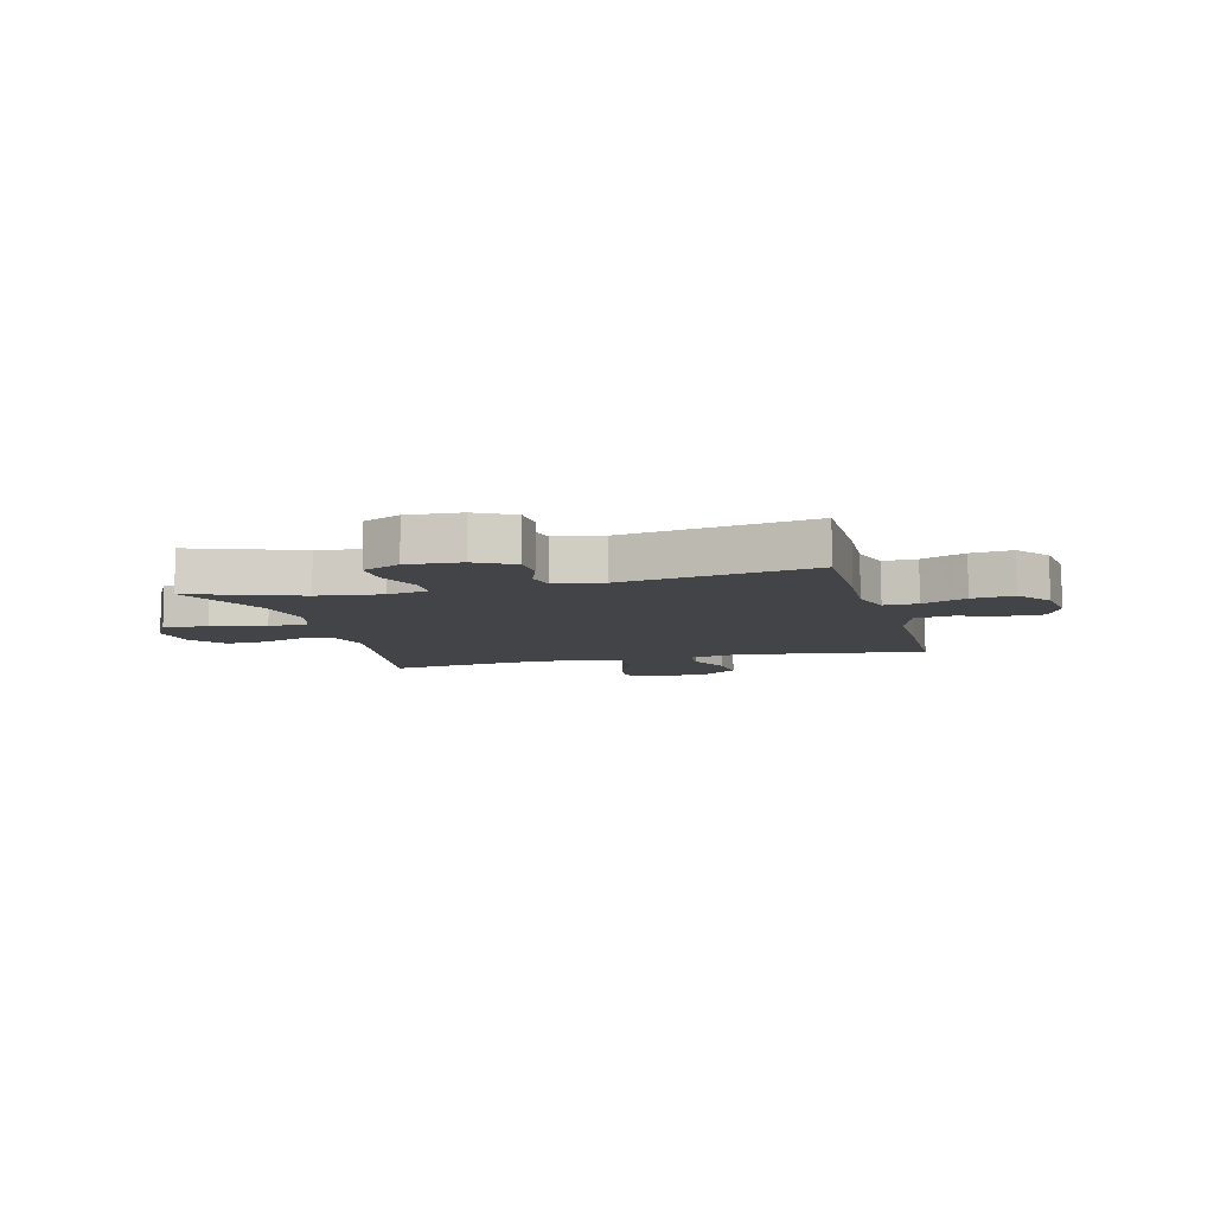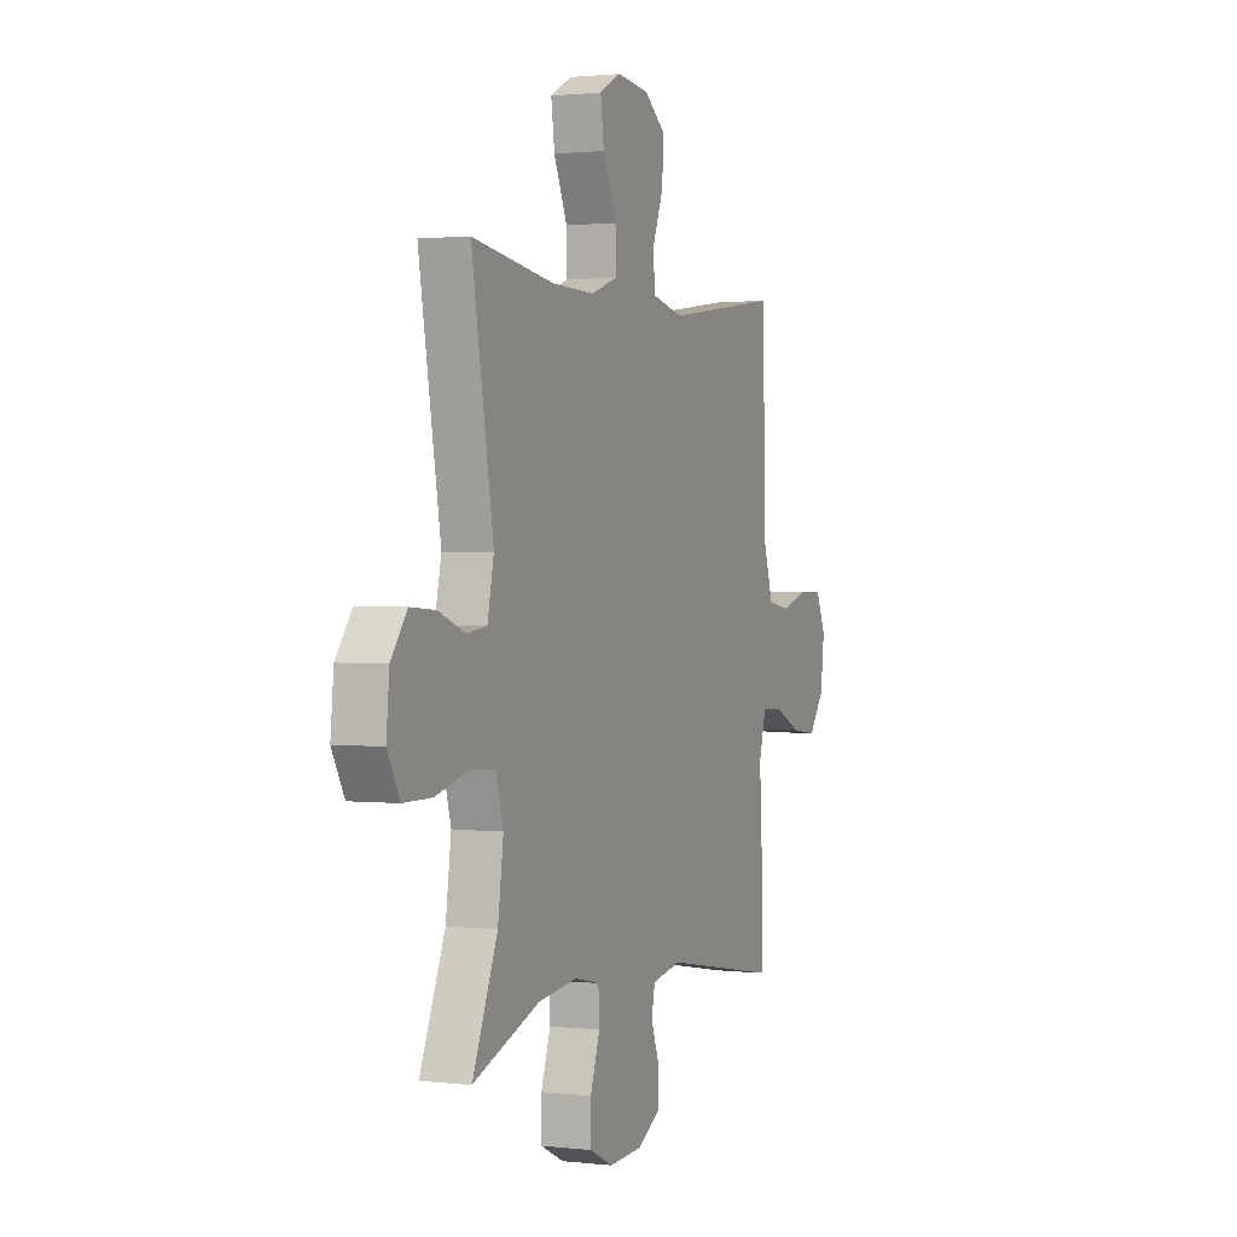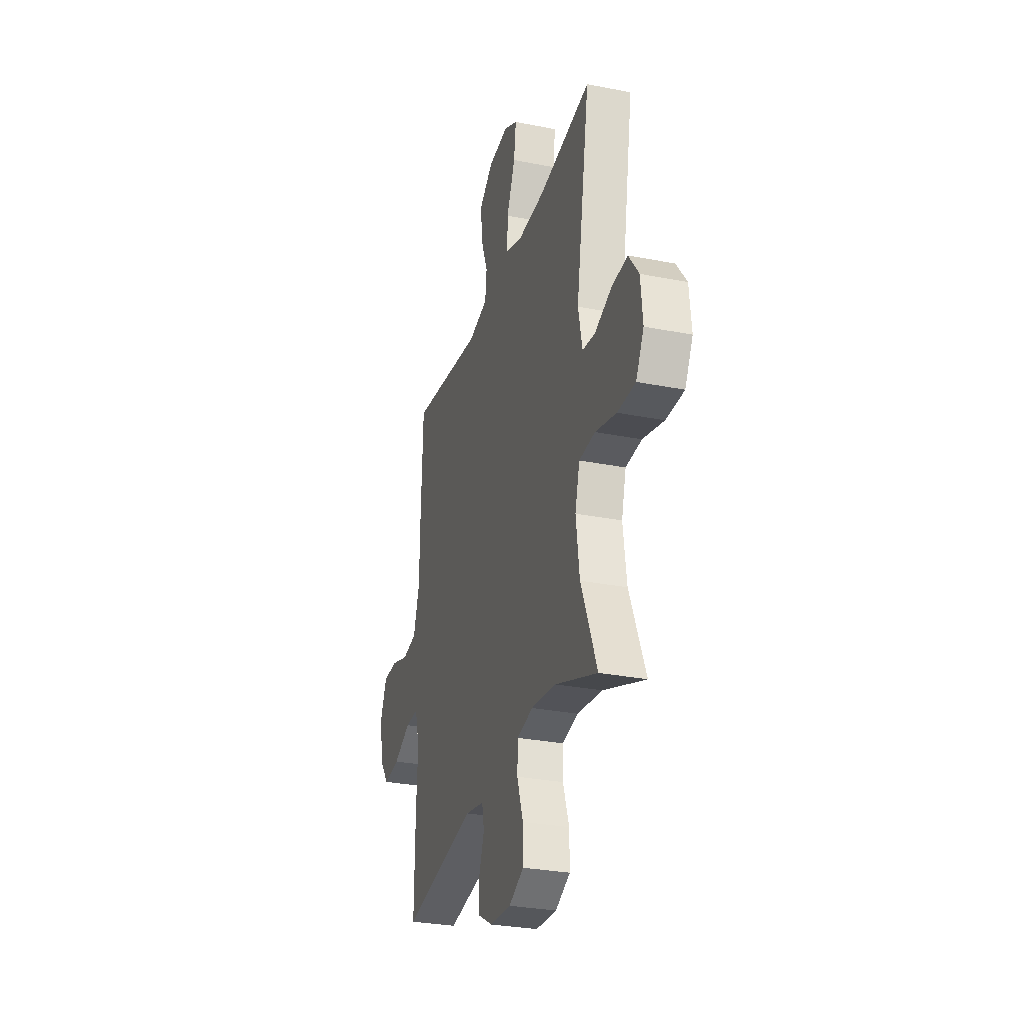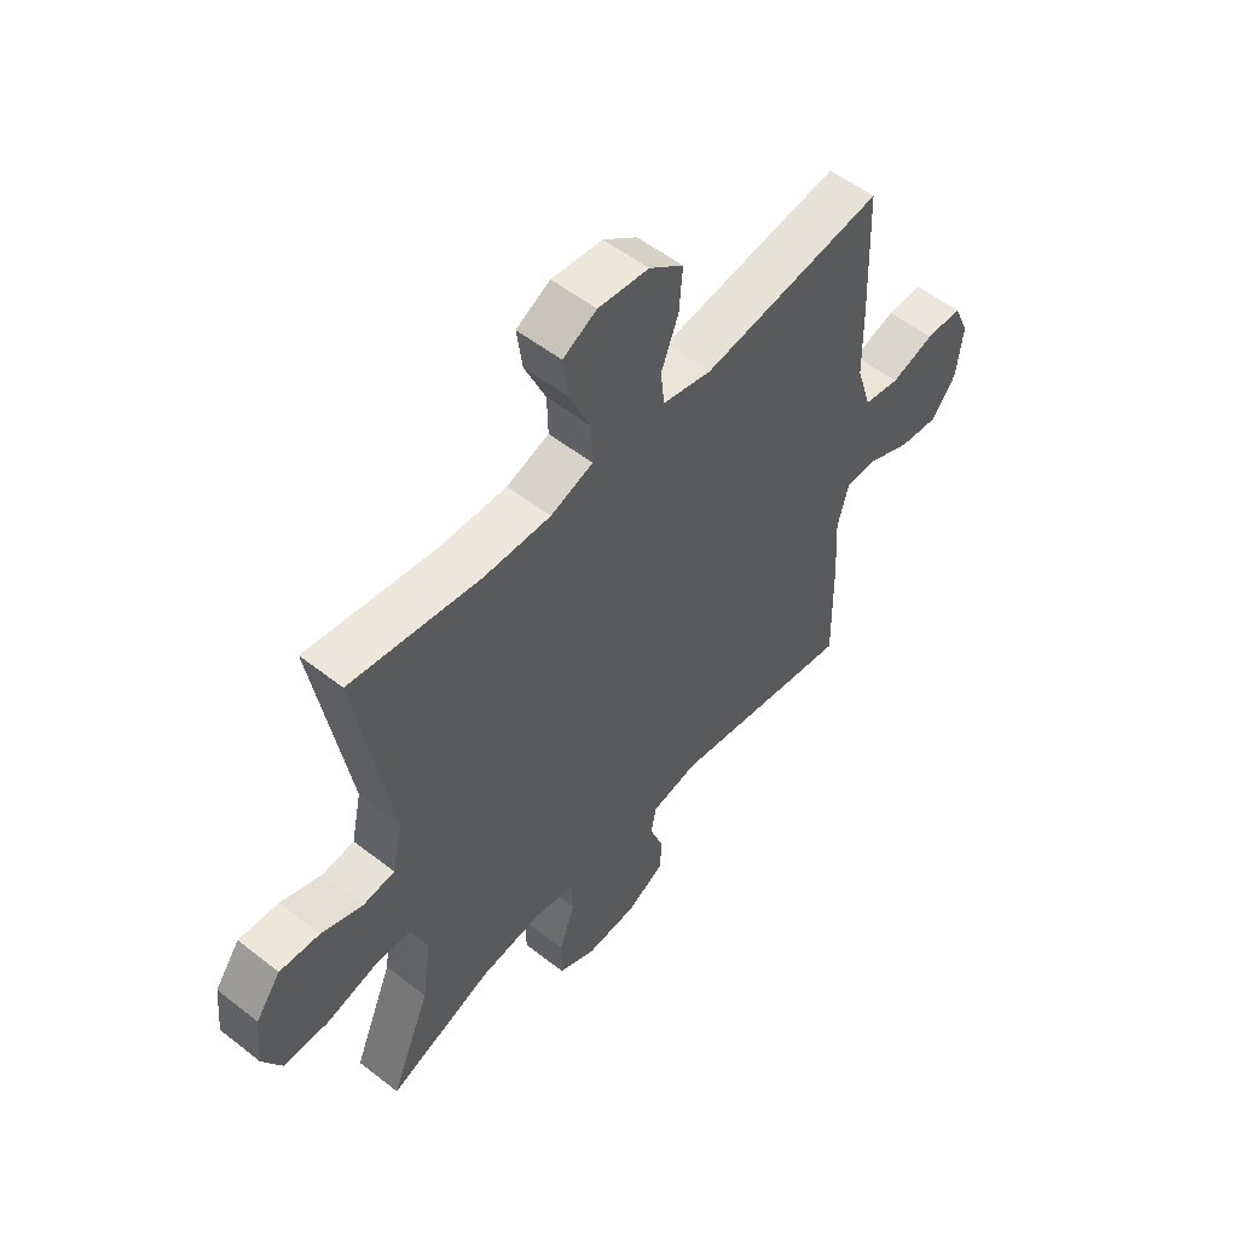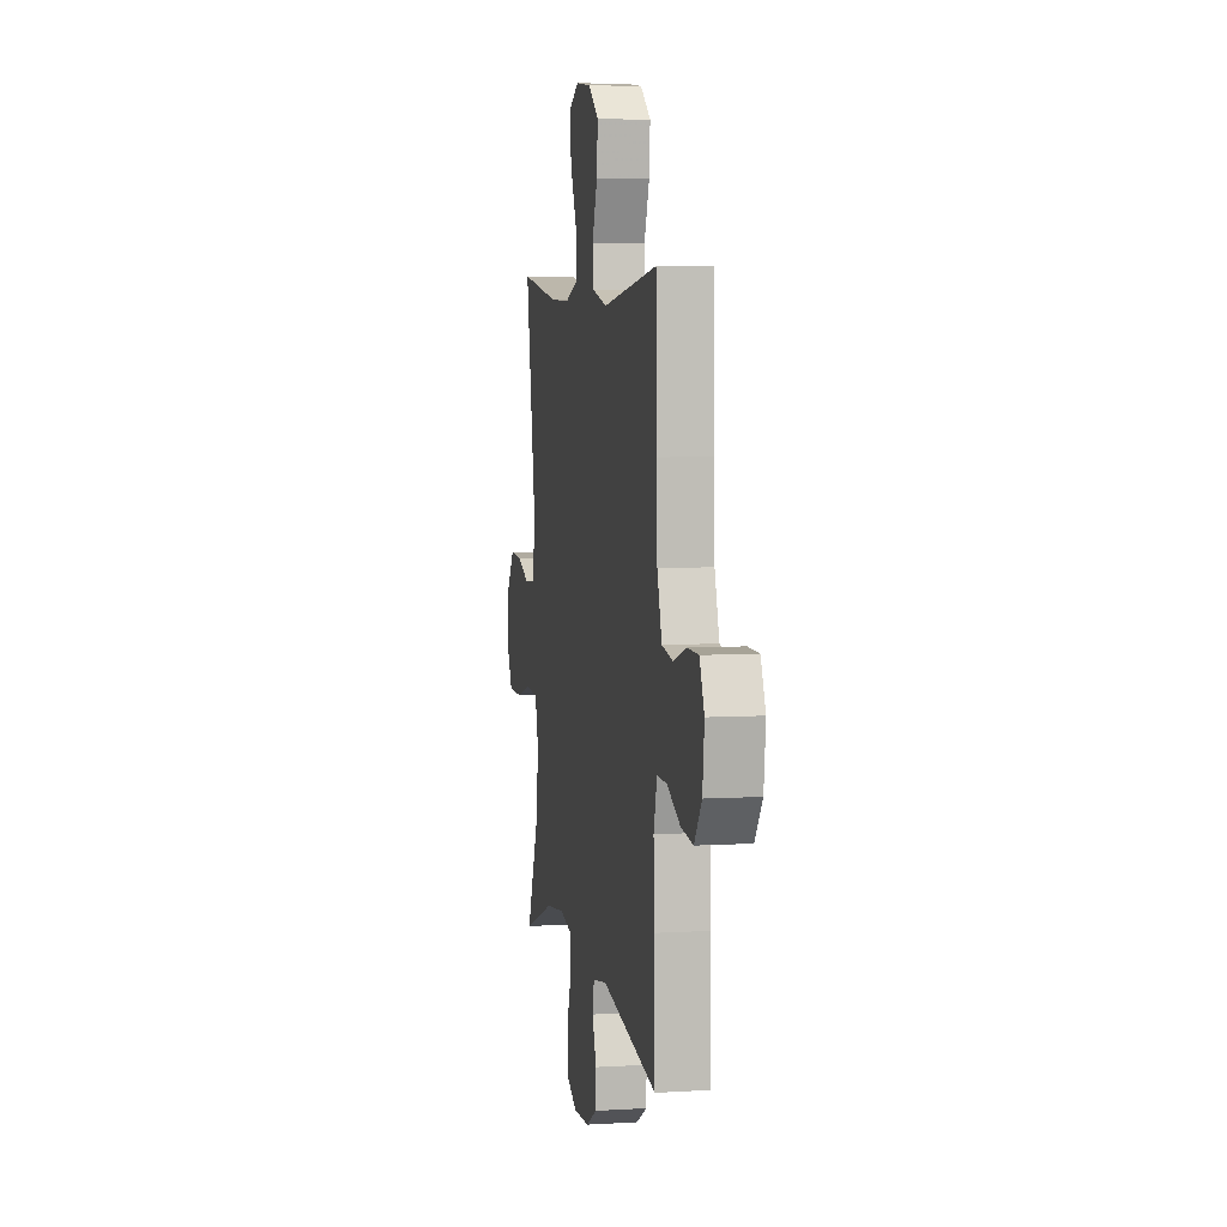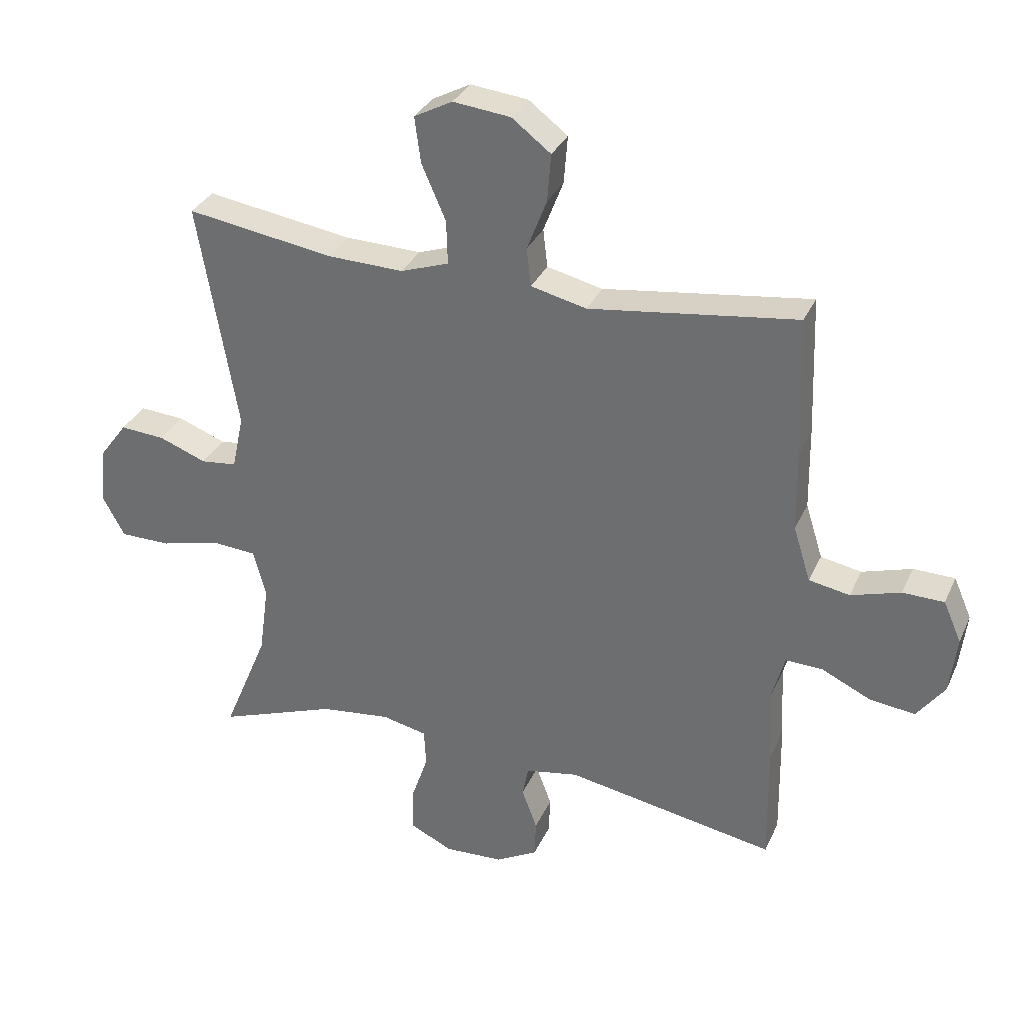
<metadata>
{"format":"obj","ext":"obj","renderer":"f3d","projection":"perspective","resolution":1024,"background":"white","views":[{"elev":-8.1,"azim":-165.1,"up":"+Y"},{"elev":1.4,"azim":112.8,"up":"+Z"},{"elev":-29.4,"azim":73.7,"up":"+Z"},{"elev":54.1,"azim":129.8,"up":"+Z"},{"elev":5.8,"azim":-100.4,"up":"+Z"},{"elev":32.4,"azim":-158.5,"up":"+Z"}]}
</metadata>
<code>
v 0.5 0.07 -0.5
v 0.307 0.07 -0.429
v 0.193 0.07 -0.415
v 0.12 0.07 -0.431
v 0.117 0.07 -0.492
v 0.145 0.07 -0.574
v 0.145 0.07 -0.644
v 0.077 0.07 -0.677
v -0.019 0.07 -0.672
v -0.087 0.07 -0.634
v -0.089 0.07 -0.573
v -0.064 0.07 -0.506
v -0.074 0.07 -0.456
v -0.16 0.07 -0.44
v -0.5 0.07 -0.5
v -0.497 0.07 -0.303
v -0.49 0.07 -0.183
v -0.511 0.07 -0.107
v -0.571 0.07 -0.109
v -0.65 0.07 -0.146
v -0.724 0.07 -0.155
v -0.769 0.07 -0.094
v -0.78 0.07 -0.001
v -0.751 0.07 0.065
v -0.684 0.07 0.066
v -0.604 0.07 0.041
v -0.538 0.07 0.053
v -0.51 0.07 0.142
v -0.508 0.07 0.274
v -0.5 0.07 0.5
v -0.165 0.07 0.454
v -0.075 0.07 0.475
v -0.068 0.07 0.537
v -0.1 0.07 0.62
v -0.106 0.07 0.697
v -0.043 0.07 0.745
v 0.05 0.07 0.755
v 0.112 0.07 0.722
v 0.102 0.07 0.648
v 0.063 0.07 0.559
v 0.061 0.07 0.488
v 0.139 0.07 0.461
v 0.262 0.07 0.464
v 0.5 0.07 0.5
v 0.437 0.07 0.13
v 0.456 0.07 0.041
v 0.514 0.07 0.034
v 0.591 0.07 0.063
v 0.664 0.07 0.068
v 0.71 0.07 0.006
v 0.719 0.07 -0.086
v 0.683 0.07 -0.152
v 0.601 0.07 -0.152
v 0.505 0.07 -0.127
v 0.432 0.07 -0.132
v 0.411 0.07 -0.208
v 0.427 0.07 -0.324
v 0.5 0 -0.5
v 0.307 0 -0.429
v 0.193 0 -0.415
v 0.12 0 -0.431
v 0.117 0 -0.492
v 0.145 0 -0.574
v 0.145 0 -0.644
v 0.077 0 -0.677
v -0.019 0 -0.672
v -0.087 0 -0.634
v -0.089 0 -0.573
v -0.064 0 -0.506
v -0.074 0 -0.456
v -0.16 0 -0.44
v -0.5 0 -0.5
v -0.497 0 -0.303
v -0.49 0 -0.183
v -0.511 0 -0.107
v -0.571 0 -0.109
v -0.65 0 -0.146
v -0.724 0 -0.155
v -0.769 0 -0.094
v -0.78 0 -0.001
v -0.751 0 0.065
v -0.684 0 0.066
v -0.604 0 0.041
v -0.538 0 0.053
v -0.51 0 0.142
v -0.508 0 0.274
v -0.5 0 0.5
v -0.165 0 0.454
v -0.075 0 0.475
v -0.068 0 0.537
v -0.1 0 0.62
v -0.106 0 0.697
v -0.043 0 0.745
v 0.05 0 0.755
v 0.112 0 0.722
v 0.102 0 0.648
v 0.063 0 0.559
v 0.061 0 0.488
v 0.139 0 0.461
v 0.262 0 0.464
v 0.5 0 0.5
v 0.437 0 0.13
v 0.456 0 0.041
v 0.514 0 0.034
v 0.591 0 0.063
v 0.664 0 0.068
v 0.71 0 0.006
v 0.719 0 -0.086
v 0.683 0 -0.152
v 0.601 0 -0.152
v 0.505 0 -0.127
v 0.432 0 -0.132
v 0.411 0 -0.208
v 0.427 0 -0.324
f 52 53 54
f 51 52 54
f 50 51 54
f 49 50 54
f 48 49 54
f 47 48 54
f 46 47 54 55
f 45 46 55 56
f 43 44 45
f 42 43 45 56
f 38 39 40
f 37 38 40
f 36 37 40
f 35 36 40
f 34 35 40
f 33 34 40
f 32 33 40 41
f 42 56 57
f 41 42 57
f 32 41 57
f 31 32 57
f 24 25 26
f 23 24 26
f 22 23 26
f 21 22 26
f 20 21 26
f 19 20 26
f 18 19 26 27
f 17 18 27 28
f 14 15 16 17
f 30 31 57
f 29 30 57
f 28 29 57
f 17 28 57
f 14 17 57
f 13 14 57
f 10 11 12
f 9 10 12
f 8 9 12
f 7 8 12
f 6 7 12
f 5 6 12
f 57 1 2
f 57 2 3
f 13 57 3 4
f 4 5 12 13
f 111 110 109
f 111 109 108
f 111 108 107
f 111 107 106
f 111 106 105
f 111 105 104
f 112 111 104 103
f 113 112 103 102
f 102 101 100
f 113 102 100 99
f 97 96 95
f 97 95 94
f 97 94 93
f 97 93 92
f 97 92 91
f 97 91 90
f 98 97 90 89
f 114 113 99
f 114 99 98
f 114 98 89
f 114 89 88
f 83 82 81
f 83 81 80
f 83 80 79
f 83 79 78
f 83 78 77
f 83 77 76
f 84 83 76 75
f 85 84 75 74
f 74 73 72 71
f 114 88 87
f 114 87 86
f 114 86 85
f 114 85 74
f 114 74 71
f 114 71 70
f 69 68 67
f 69 67 66
f 69 66 65
f 69 65 64
f 69 64 63
f 69 63 62
f 59 58 114
f 60 59 114
f 61 60 114 70
f 70 69 62 61
f 1 58 59 2
f 2 59 60 3
f 3 60 61 4
f 4 61 62 5
f 5 62 63 6
f 6 63 64 7
f 7 64 65 8
f 8 65 66 9
f 9 66 67 10
f 10 67 68 11
f 11 68 69 12
f 12 69 70 13
f 13 70 71 14
f 14 71 72 15
f 15 72 73 16
f 16 73 74 17
f 17 74 75 18
f 18 75 76 19
f 19 76 77 20
f 20 77 78 21
f 21 78 79 22
f 22 79 80 23
f 23 80 81 24
f 24 81 82 25
f 25 82 83 26
f 26 83 84 27
f 27 84 85 28
f 28 85 86 29
f 29 86 87 30
f 30 87 88 31
f 31 88 89 32
f 32 89 90 33
f 33 90 91 34
f 34 91 92 35
f 35 92 93 36
f 36 93 94 37
f 37 94 95 38
f 38 95 96 39
f 39 96 97 40
f 40 97 98 41
f 41 98 99 42
f 42 99 100 43
f 43 100 101 44
f 44 101 102 45
f 45 102 103 46
f 46 103 104 47
f 47 104 105 48
f 48 105 106 49
f 49 106 107 50
f 50 107 108 51
f 51 108 109 52
f 52 109 110 53
f 53 110 111 54
f 54 111 112 55
f 55 112 113 56
f 56 113 114 57
f 57 114 58 1

</code>
